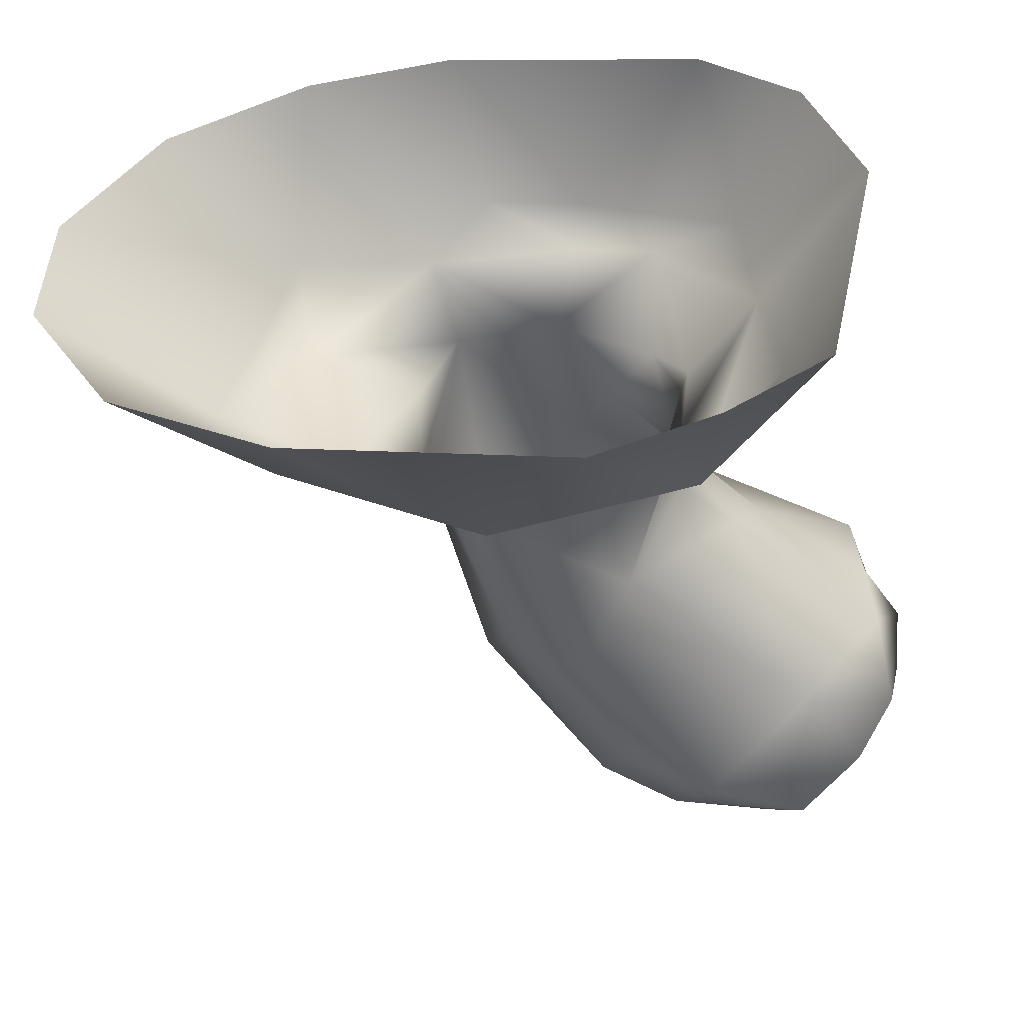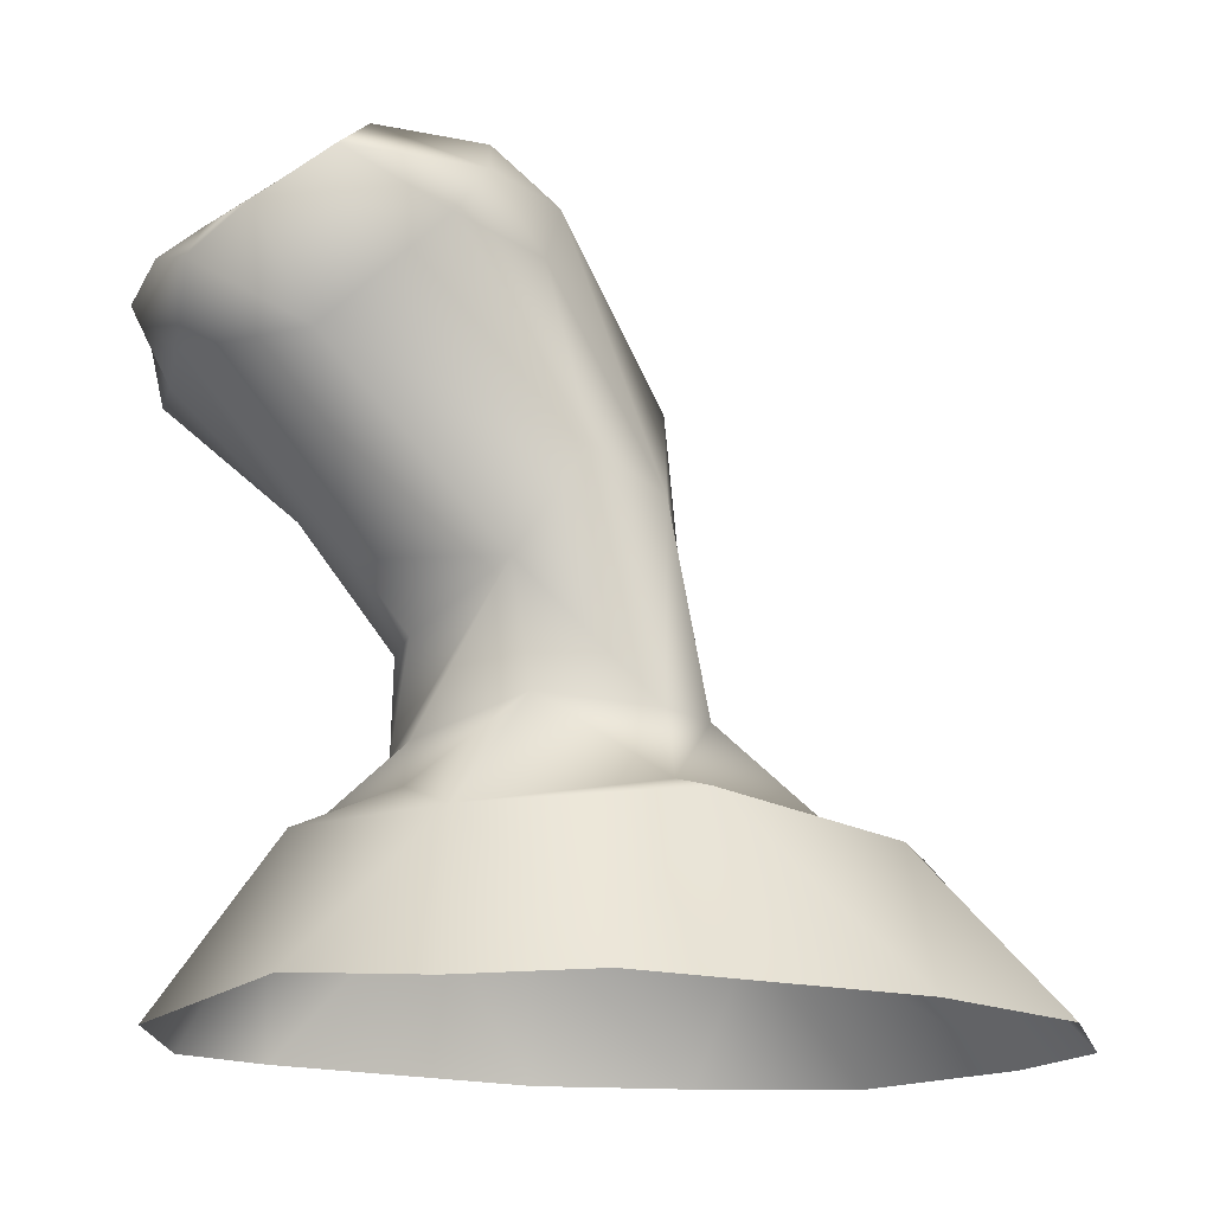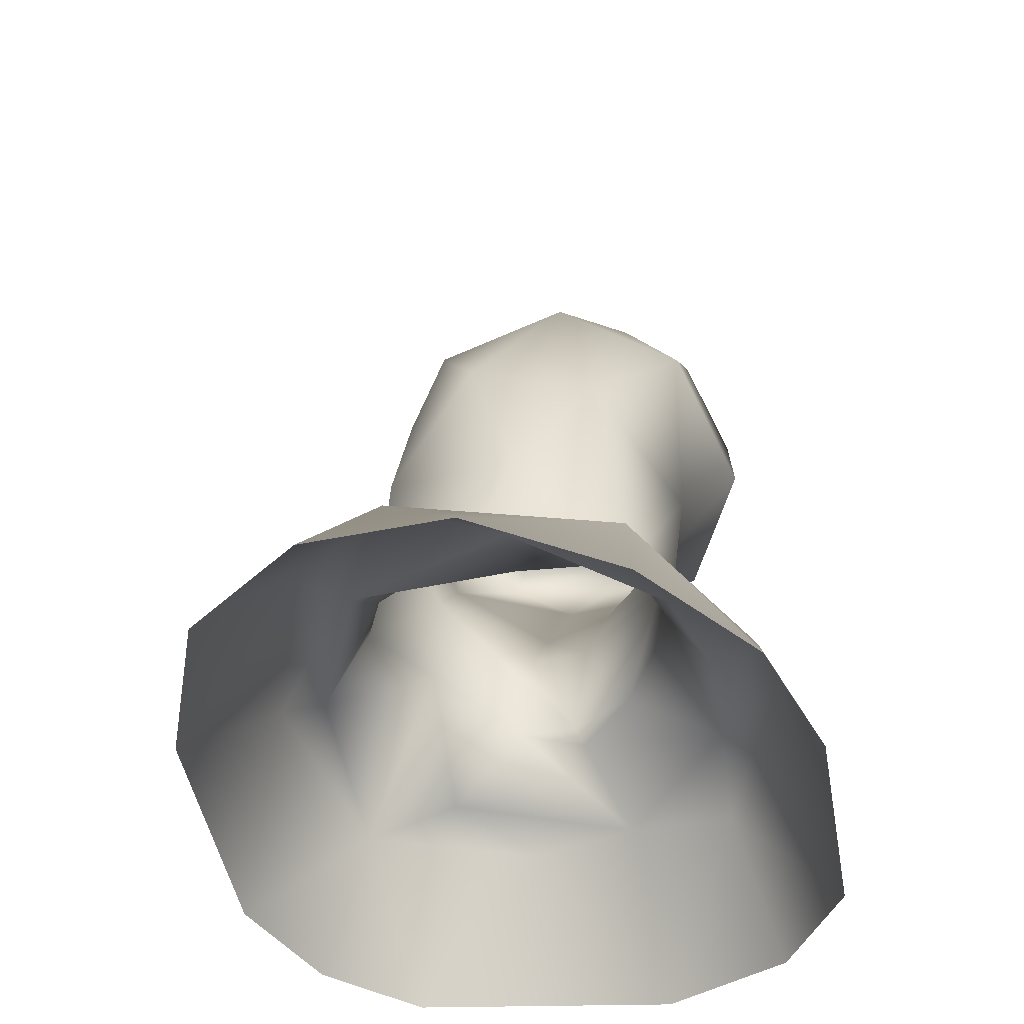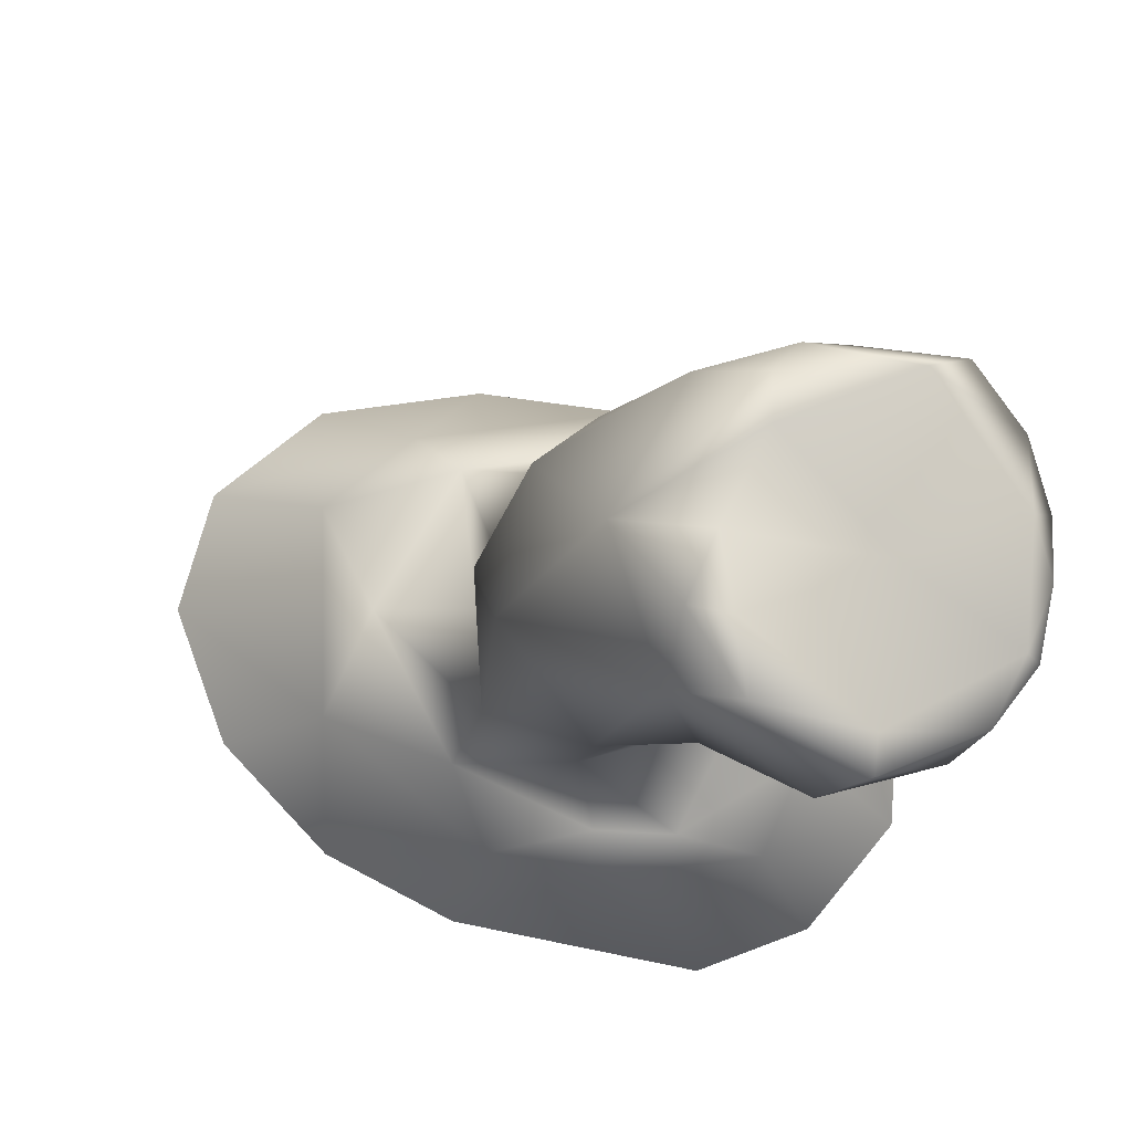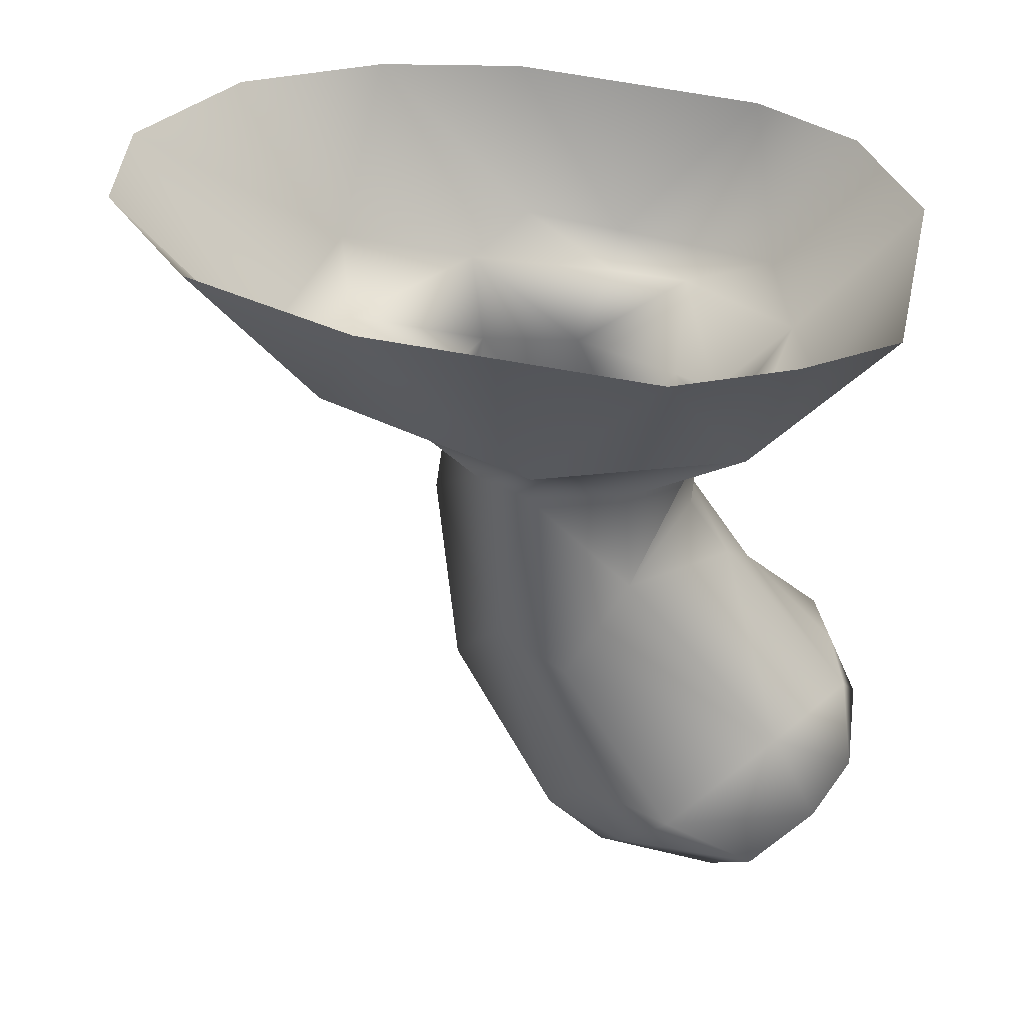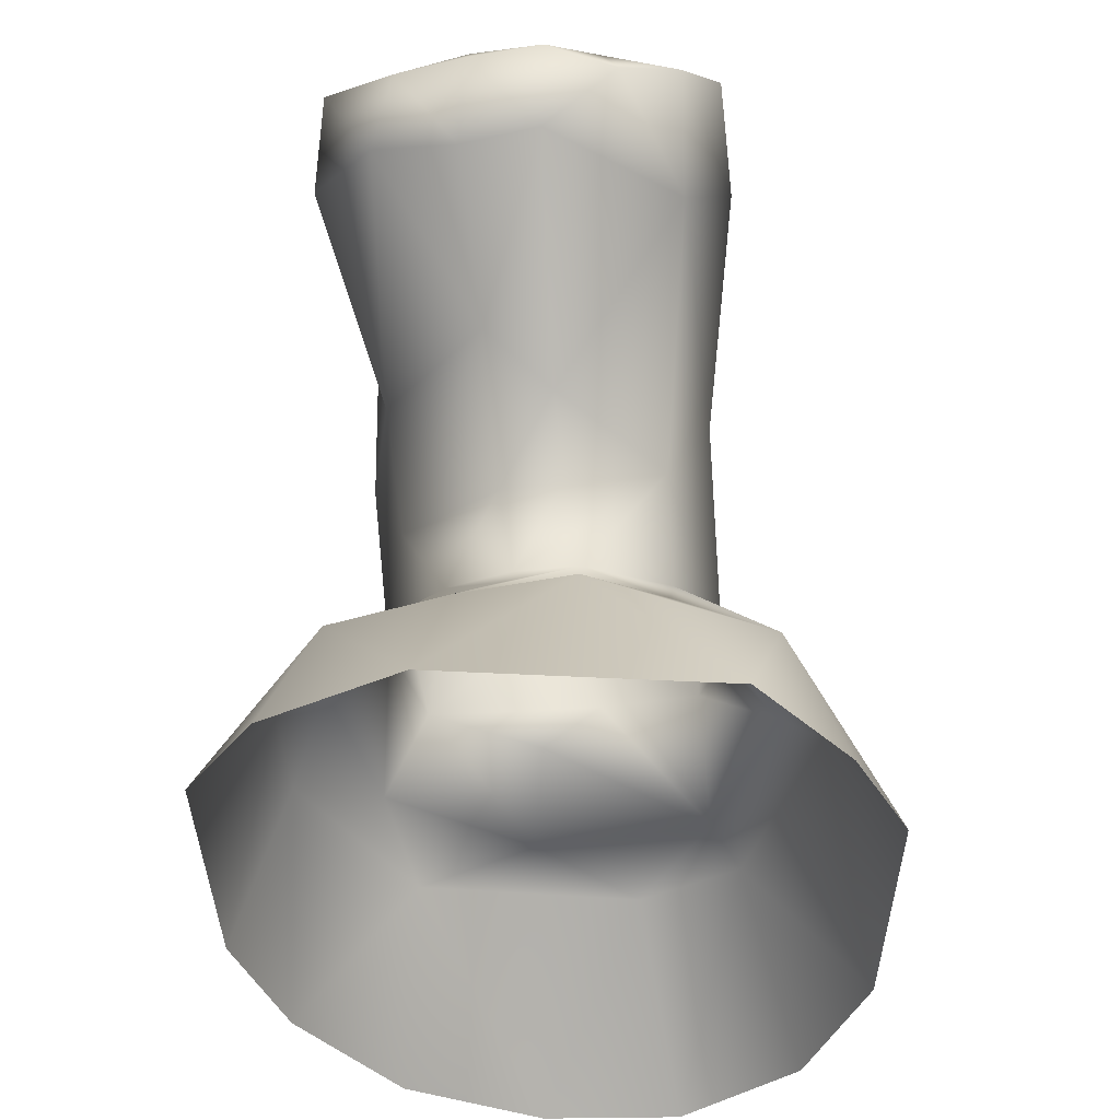
<metadata>
{"format":"obj","ext":"obj","renderer":"f3d","projection":"perspective","resolution":1024,"background":"white","views":[{"elev":-43.7,"azim":-175.0,"up":"+Y"},{"elev":-17.5,"azim":-19.0,"up":"+Z"},{"elev":-41.3,"azim":105.4,"up":"+Z"},{"elev":74.0,"azim":-162.8,"up":"+Z"},{"elev":-53.1,"azim":173.9,"up":"+Y"},{"elev":-36.6,"azim":-82.9,"up":"+Z"}]}
</metadata>
<code>
g ENV_Spongebob_Cliff_02_LOD2
v -5.239 -0.7875 9.032
v -3.505 -3.187 10.46
v -5.321 0.468 6.373
v 11.57 1.891 0.04085
v 11.74 -1.868 -0.05094
v 7.619 -1.258 4.503
v 5.678 4.52 4.209
v 8.912 5.346 -0.102
v 4.945 7.601 0.009684
v 0.1101 6.816 4.096
v 0.7745 8.378 0.009613
v -2.801 6.664 4.341
v -6.428 7.673 0.126
v -7.233 4.582 3.793
v -4.8 4.894 4.887
v -2.592 5.493 5.105
v 1.749 4.796 4.679
v -1.726 4.143 6.882
v -4.585 2.25 6.557
v 5.208 1.289 4.957
v 1.189 3.606 6.76
v 4.134 -3.489 4.621
v 5.77 -4.123 4.206
v 2.29 0.7305 6.205
v 2.225 -0.817 7.313
v 1.268 -3.473 6.834
v -2.228 4.594 11.56
v -3.258 3.623 9.331
v 0.9092 2.673 13.9
v -3.776 4.45 19.06
v -4.752 3.879 12.25
v -1.419 1.203 19.83
v 1.087 -0.964 15.31
v -3.703 2.841 20.69
v -7.74 5.425 17.18
v -10.6 3.37 15.62
v -8.813 5.086 19.57
v -5.638 4.451 20.43
v -4.861 2.847 21.16
v -3.932 0.9109 20.63
v -4.861 2.847 21.16
v -3.703 2.841 20.69
v -1.419 1.203 19.83
v -4.416 -1.71 21
v -4.051 -2.909 20.95
v -7.383 -4.32 20.29
v -2.241 -2.87 19.55
v -9.174 5.525 -0.04243
v -6.428 7.673 0.126
v -7.233 4.582 3.793
v -10.7 1.85 0.02008
v -7.635 1.538 4.128
v -4.8 4.894 4.887
v -5.552 0.6618 5.912
v -5.552 0.6618 5.912
v -4.8 4.894 4.887
v -4.585 2.25 6.557
v -5.321 0.468 6.373
v -5.158 0.8742 9.005
v -3.258 3.623 9.331
v -1.726 4.143 6.882
v -7.607 0.9736 12.16
v -4.752 3.879 12.25
v -10.6 3.37 15.62
v -10.83 1.143 15.29
v -11.2 2.761 17.57
v -11.91 0.8397 17.16
v -8.813 5.086 19.57
v -7.74 5.425 17.18
v -5.27 -1.147 6.417
v -7.635 1.538 4.128
v -5.552 0.6618 5.912
v -5.997 -3.337 4.758
v -2.991 -3.18 7.298
v -5.607 -5.852 3.838
v -8.13 -1.451 4.076
v -10.7 1.85 0.02008
v -9.119 -5.223 0.1195
v -11.91 0.8397 17.16
v -11.68 -1.058 17.61
v -11.3 -2.852 16.96
v -10.8 -2.411 17.99
v -10.17 -4.295 17.9
v -5.239 -0.7875 9.032
v -6.64 -0.679 10.83
v -3.505 -3.187 10.46
v -8.531 -4.178 15.09
v -11.05 -0.9226 15.42
v -11.3 -2.852 16.96
v -10.17 -4.295 17.9
v -5.588 -5.231 17.9
v -8.364 -5.215 19.21
v -4.479 -4.292 19.62
v -3.03 -4.145 17.56
v -1.914 -4.206 13.07
v 0.1712 -3.646 12.14
v -0.1039 -4.198 6.871
v 1.268 -3.473 6.834
v -2.991 -3.18 7.298
v -0.3814 -5.514 4.881
v -5.27 -1.147 6.417
v -6.202 -7.296 -0.115
v -9.119 -5.223 0.1195
v -5.607 -5.852 3.838
v -2.805 -8.404 0.03798
v 0.06069 -6.6 4.504
v 4.976 -7.385 0.03178
v -0.3814 -5.514 4.881
v -2.991 -3.18 7.298
v 5.77 -4.123 4.206
v 9.413 -5.316 0.03438
v 11.74 -1.868 -0.05094
v 7.619 -1.258 4.503
v 4.134 -3.489 4.621
v 1.268 -3.473 6.834
v -0.1039 -4.198 6.871
v -3.505 -3.187 10.46
v -5.27 -1.147 6.417
v -5.321 0.468 6.373
v -5.552 0.6618 5.912
v -5.158 0.8742 9.005
v -5.239 -0.7875 9.032
v -6.64 -0.679 10.83
v -7.607 0.9736 12.16
v -11.05 -0.9226 15.42
v -10.83 1.143 15.29
v -11.91 0.8397 17.16
v -11.3 -2.852 16.96
v -7.383 -4.32 20.29
v -4.479 -4.292 19.62
v -8.364 -5.215 19.21
v -4.051 -2.909 20.95
v -2.241 -2.87 19.55
v -3.03 -4.145 17.56
v 0.1712 -3.646 12.14
v 1.087 -0.964 15.31
v -1.419 1.203 19.83
v 2.234 0.6723 10.27
v 0.9092 2.673 13.9
v 1.268 -3.473 6.834
v 1.189 3.606 6.76
v 2.225 -0.817 7.313
v -4.861 2.847 21.16
v -8.604 4.133 19.75
v -5.638 4.451 20.43
v -8.813 5.086 19.57
v -8.813 5.086 19.57
v -8.604 4.133 19.75
v -11.2 2.761 17.57
v -11.51 0.7907 17.71
v -11.91 0.8397 17.16
v -11.68 -1.058 17.61
v -10.8 -2.411 17.99
v -8.026 0.1561 19.75
v -4.861 2.847 21.16
v -3.932 0.9109 20.63
v -4.416 -1.71 21
v -7.383 -4.32 20.29
v -10.17 -4.295 17.9
v -8.364 -5.215 19.21
g ENV_Spongebob_Cliff_02_LOD2_0
f 3 2 1
f 6 5 4
f 4 7 6
f 8 7 4
f 9 7 8
f 7 9 10
f 11 10 9
f 10 11 12
f 13 12 11
f 14 12 13
f 14 15 12
f 12 16 10
f 16 12 15
f 7 10 17
f 17 10 16
f 15 18 16
f 16 18 17
f 18 15 19
f 6 7 20
f 7 17 20
f 21 17 18
f 17 21 20
f 20 22 6
f 23 6 22
f 20 24 22
f 24 20 21
f 25 22 24
f 21 25 24
f 26 22 25
f 18 27 21
f 27 18 28
f 27 29 21
f 27 30 29
f 31 27 28
f 31 30 27
f 30 32 29
f 32 33 29
f 34 32 30
f 35 30 31
f 31 36 35
f 30 35 37
f 37 38 30
f 38 34 30
f 39 34 38
f 42 41 40
f 40 43 42
f 43 40 44
f 43 44 45
f 45 44 46
f 47 43 45
f 50 49 48
f 48 51 50
f 52 50 51
f 53 50 52
f 52 54 53
f 57 56 55
f 58 57 55
f 58 59 57
f 60 57 59
f 57 60 61
f 59 62 60
f 63 60 62
f 63 62 64
f 65 64 62
f 64 65 66
f 67 66 65
f 66 68 64
f 64 68 69
f 72 71 70
f 73 70 71
f 70 73 74
f 74 73 75
f 73 71 76
f 73 76 75
f 76 71 77
f 76 78 75
f 77 78 76
f 81 80 79
f 80 81 82
f 82 81 83
f 86 85 84
f 87 85 86
f 87 88 85
f 88 87 89
f 87 90 89
f 90 87 91
f 91 92 90
f 92 91 93
f 94 93 91
f 87 95 91
f 94 91 95
f 95 87 86
f 95 96 94
f 95 97 96
f 97 95 86
f 96 97 98
f 86 99 97
f 97 99 100
f 99 86 101
f 104 103 102
f 102 105 104
f 105 106 104
f 106 105 107
f 106 108 104
f 104 108 109
f 106 107 110
f 111 110 107
f 112 110 111
f 110 112 113
f 114 106 110
f 108 106 114
f 108 114 115
f 116 108 115
f 119 118 117
f 120 118 119
f 122 121 119
f 123 121 122
f 124 121 123
f 123 125 124
f 124 125 126
f 126 125 127
f 128 127 125
f 131 130 129
f 129 130 132
f 132 130 133
f 134 133 130
f 135 133 134
f 133 135 136
f 136 137 133
f 135 138 136
f 139 136 138
f 140 138 135
f 138 141 139
f 138 140 142
f 141 138 142
f 145 144 143
f 146 144 145
f 149 148 147
f 148 149 150
f 151 150 149
f 152 150 151
f 150 152 153
f 150 154 148
f 153 154 150
f 148 154 155
f 155 154 156
f 154 157 156
f 158 157 154
f 158 154 153
f 153 159 158
f 160 158 159

</code>
